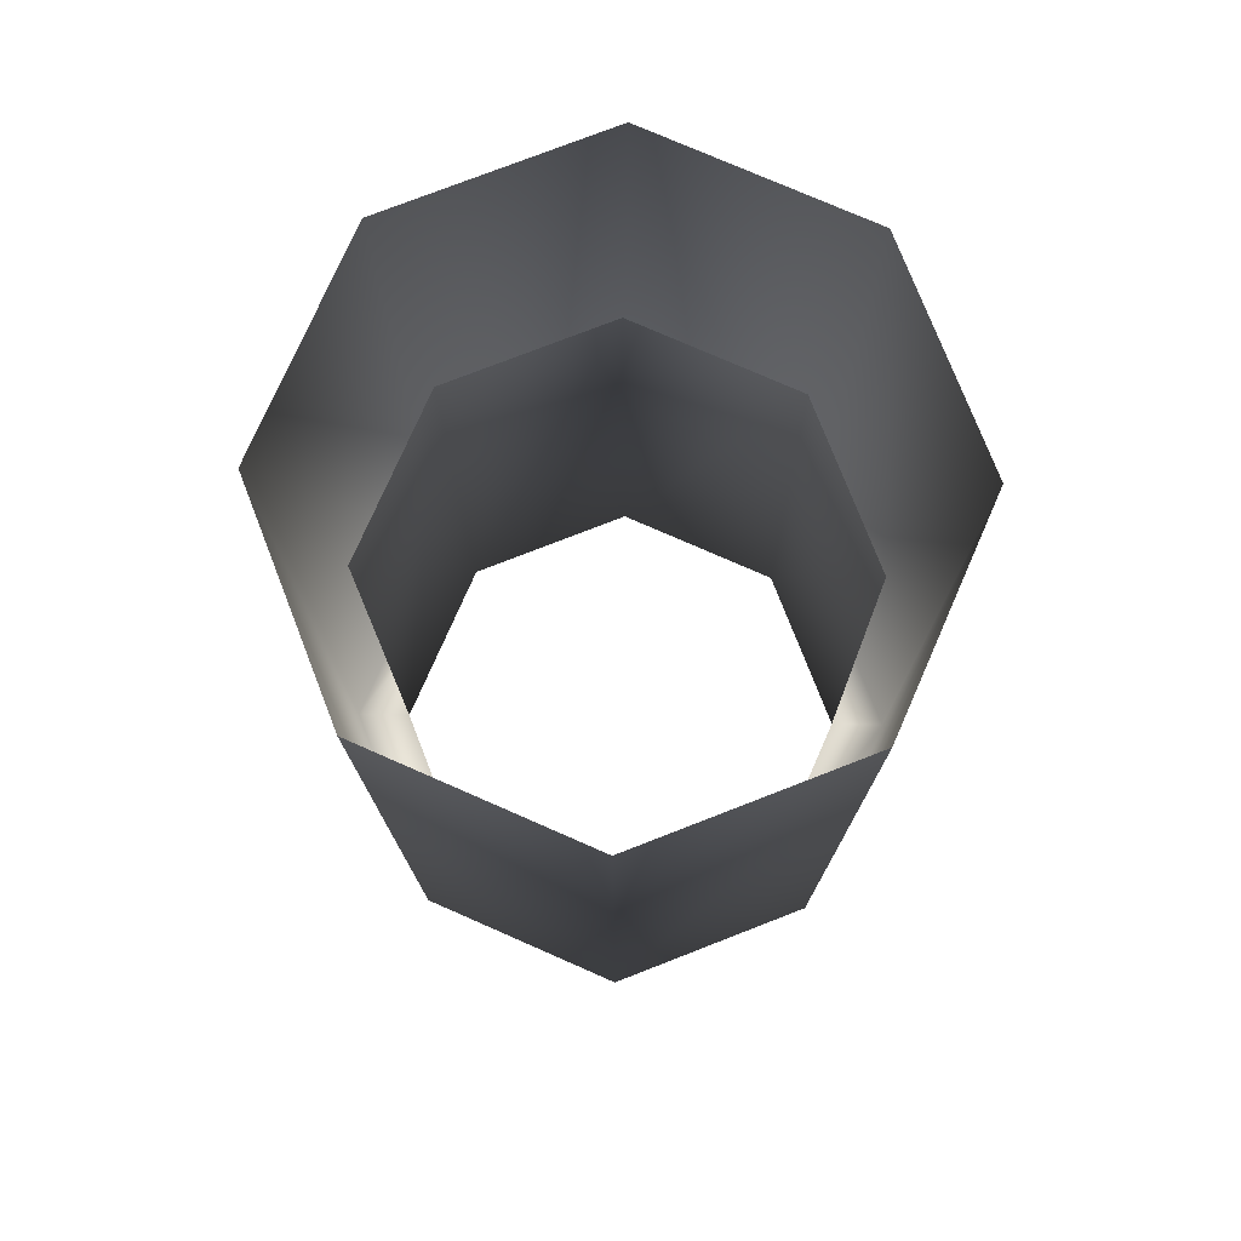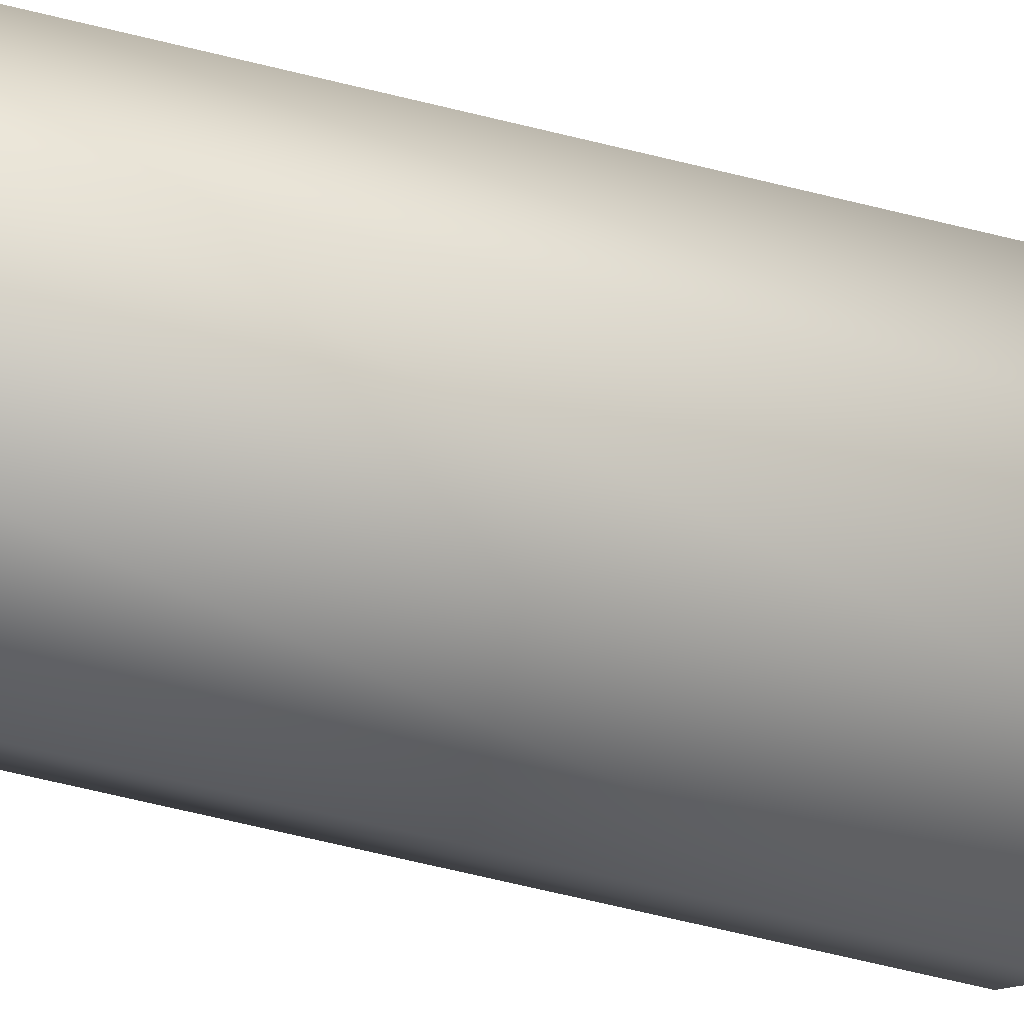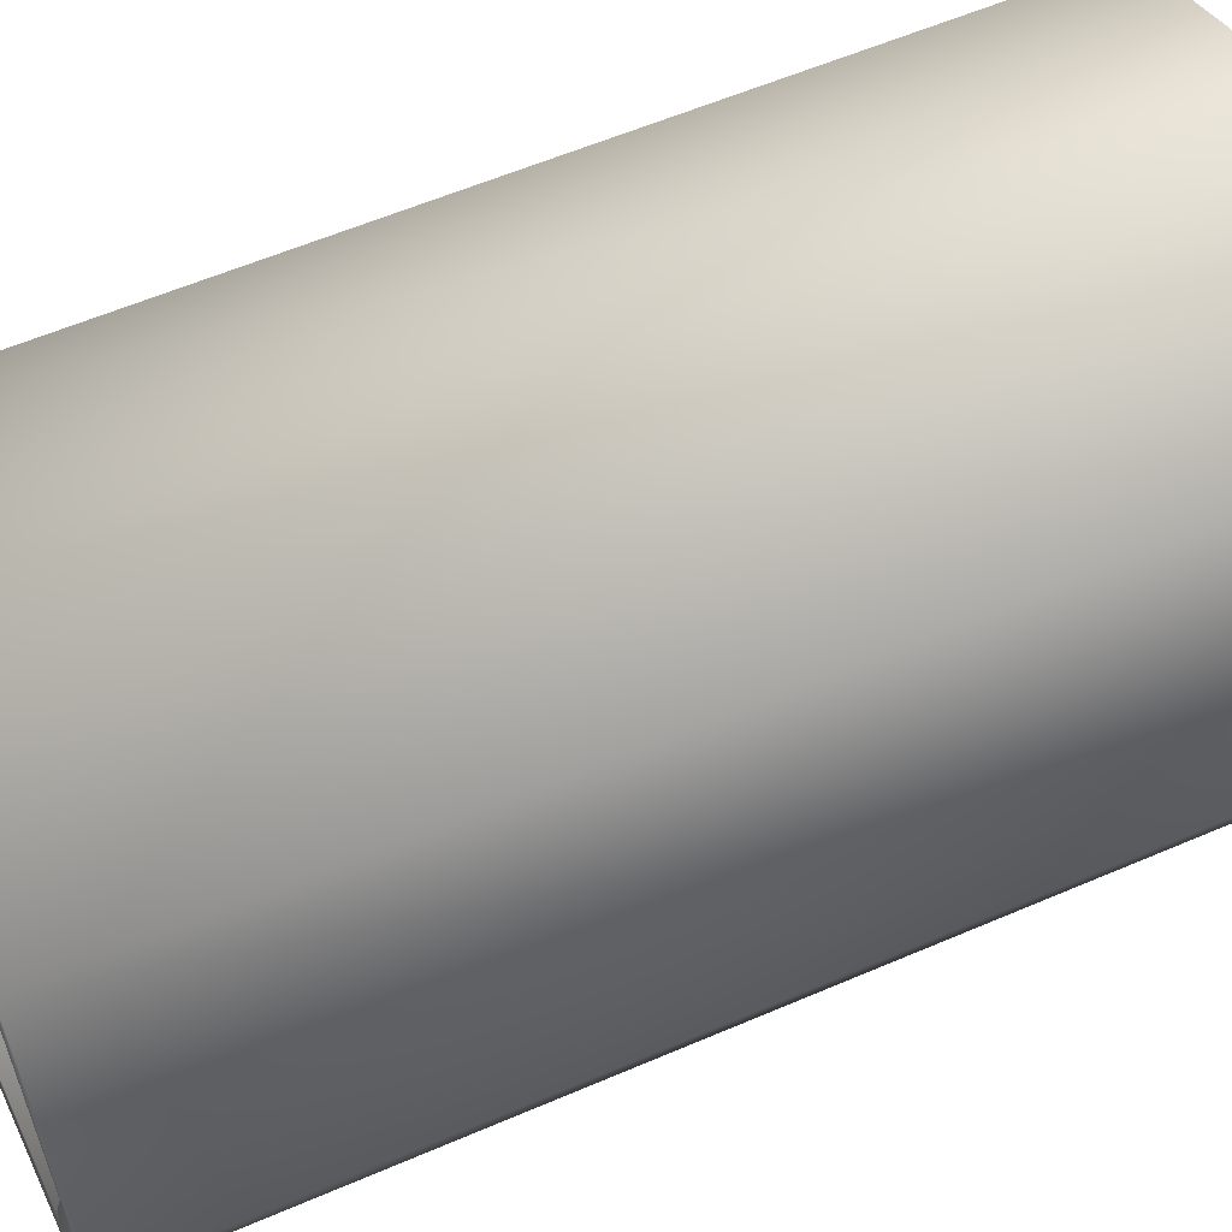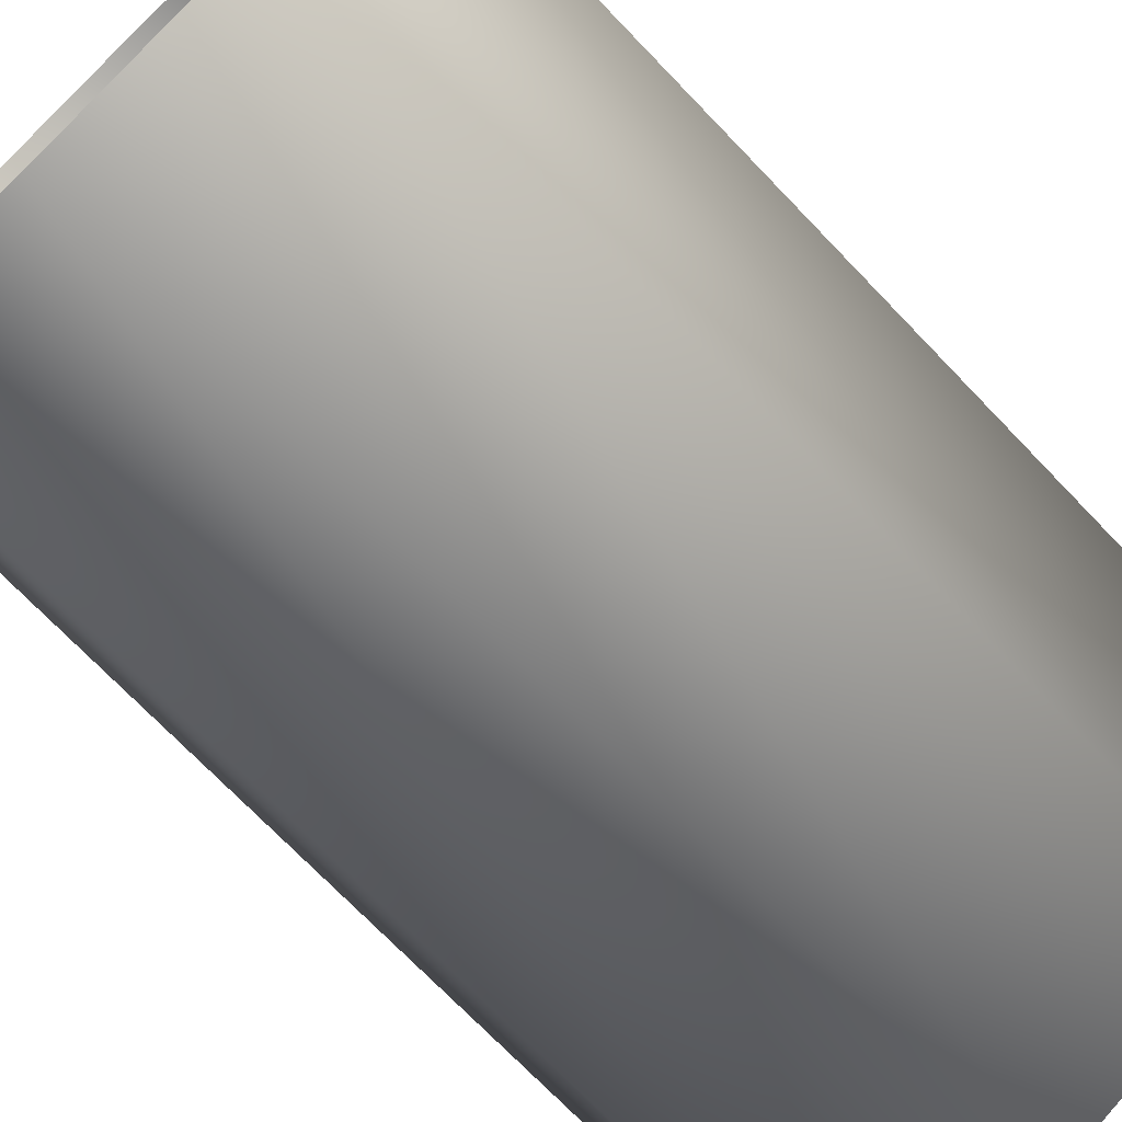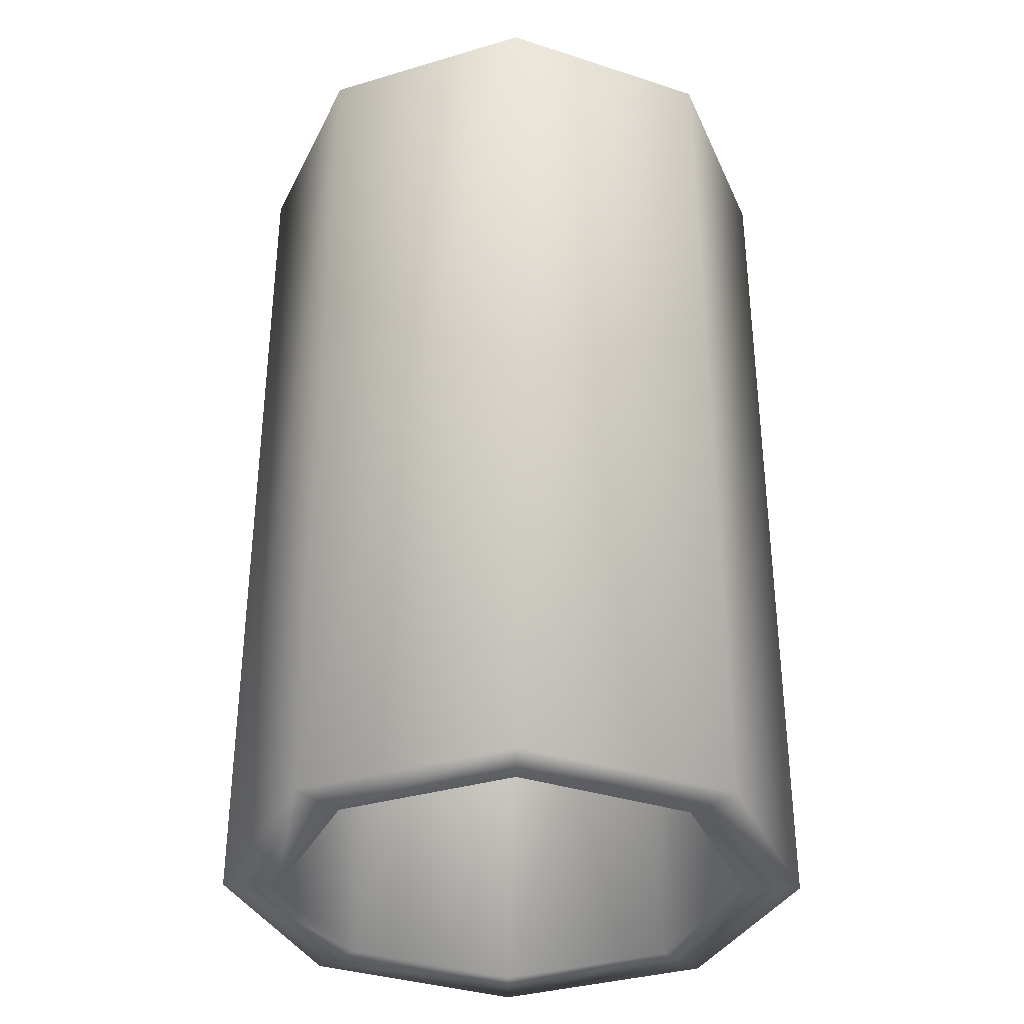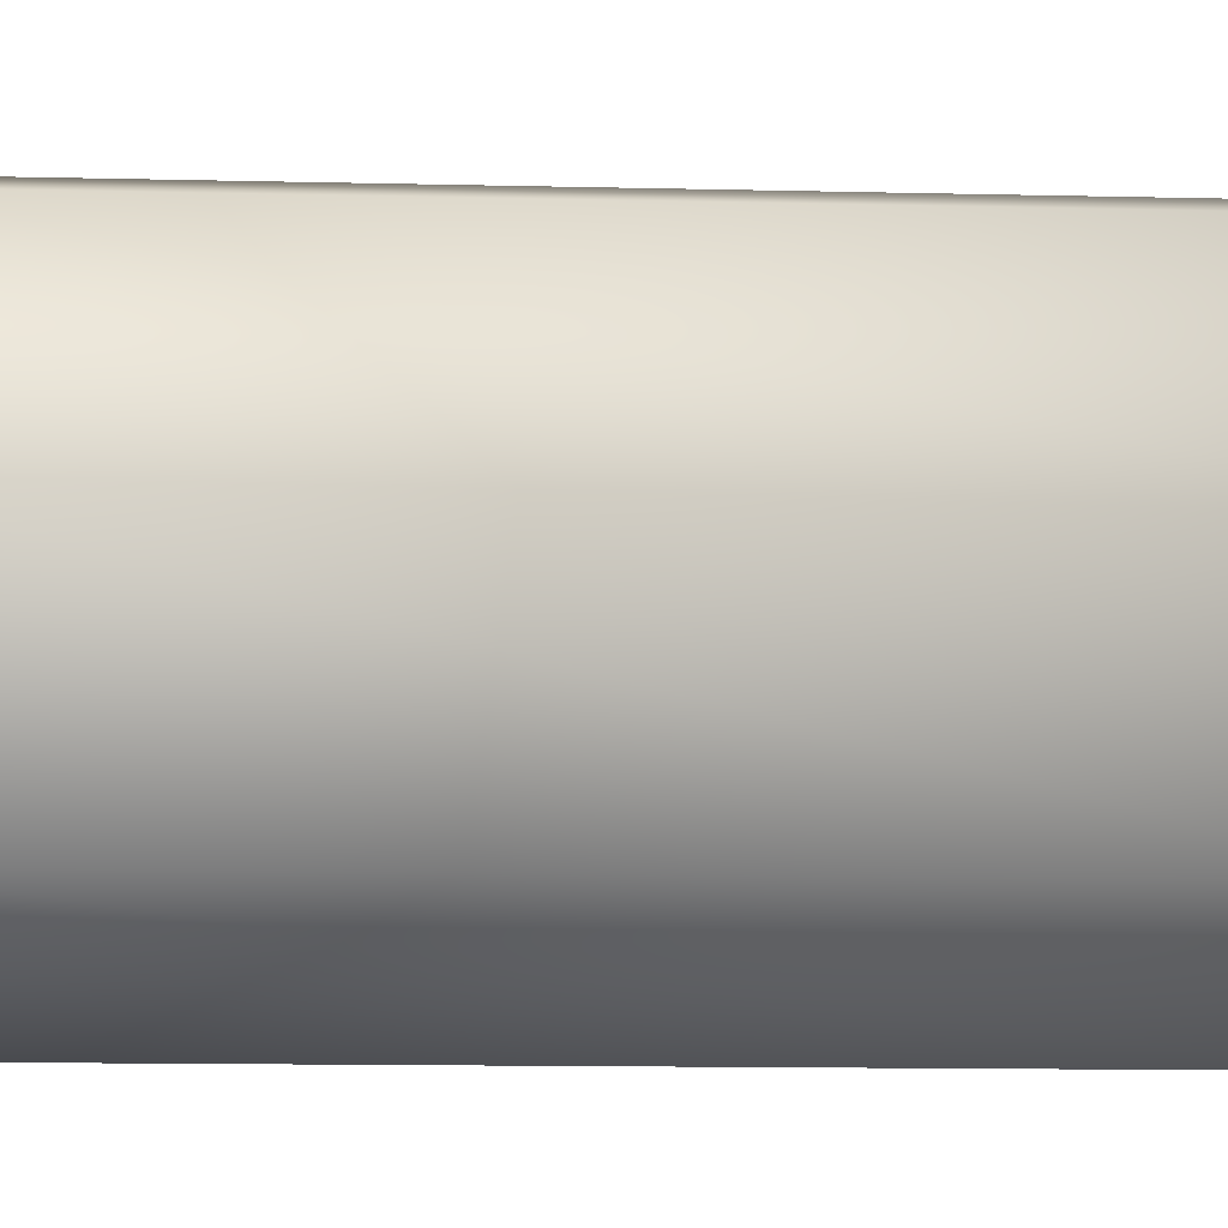
<metadata>
{"format":"obj","ext":"obj","renderer":"f3d","projection":"perspective","resolution":1024,"background":"white","views":[{"elev":76.2,"azim":-133.8,"up":"+Z"},{"elev":-79.0,"azim":77.0,"up":"+Y"},{"elev":57.5,"azim":-114.2,"up":"+Y"},{"elev":-72.7,"azim":43.9,"up":"+Y"},{"elev":-35.0,"azim":-135.9,"up":"+Z"},{"elev":-14.0,"azim":87.1,"up":"+Y"}]}
</metadata>
<code>
g fcbg_cityforest_006_drain_01
v 2.197e-08 9.514e-07 0.9508
v -0.4243 0.1758 -0.9508
v -0.4243 0.1758 0.9508
v -2.652e-07 1.07e-06 -0.9508
v -0.3425 0.2576 -0.9508
v 0.4243 0.1758 0.9508
v -2.209e-07 0.1157 -0.9508
v 0.4243 0.1758 -0.9508
v 0.6001 0.6001 0.9508
v 0.3425 0.2576 -0.9508
v 0.6001 0.6001 -0.9508
v 0.4243 1.024 0.9508
v 0.4843 0.6001 -0.9508
v 0.4243 1.024 -0.9508
v 2.127e-07 1.2 0.9508
v 0.3425 0.9426 -0.9508
v -7.443e-08 1.2 -0.9508
v -0.4243 1.024 0.9508
v -7.439e-08 1.084 -0.9508
v -0.4243 1.024 -0.9508
v -0.6001 0.6001 0.9508
v -0.3425 0.9426 -0.9508
v -0.6001 0.6001 -0.9508
v -0.4243 0.1758 0.9508
v -0.4843 0.6001 -0.9508
v -0.4243 0.1758 -0.9508
v -0.3425 0.2576 -0.9508
v 0.3425 0.9426 -0.9508
v 0.3516 0.9426 0.3443
v 0.4934 0.6001 0.3443
v 0.4843 0.6001 -0.9508
v 0.3516 0.2576 0.3443
v 0.3425 0.2576 -0.9508
v 0.009094 0.1157 0.3443
v -2.209e-07 0.1157 -0.9508
v -0.3334 0.2576 0.3443
v -0.3425 0.2576 -0.9508
g fcbg_cityforest_006_drain_01_0
f 3 2 1
f 2 4 1
f 2 5 4
f 1 4 6
f 5 7 4
f 4 8 6
f 4 7 8
f 6 8 9
f 7 10 8
f 8 11 9
f 8 10 11
f 9 11 12
f 10 13 11
f 11 14 12
f 11 13 14
f 12 14 15
f 13 16 14
f 14 17 15
f 14 16 17
f 15 17 18
f 16 19 17
f 17 20 18
f 17 19 20
f 18 20 21
f 19 22 20
f 20 23 21
f 20 22 23
f 21 23 24
f 22 25 23
f 23 26 24
f 23 25 26
f 25 27 26
f 30 29 28
f 31 30 28
f 32 30 31
f 33 32 31
f 34 32 33
f 35 34 33
f 36 34 35
f 37 36 35

</code>
